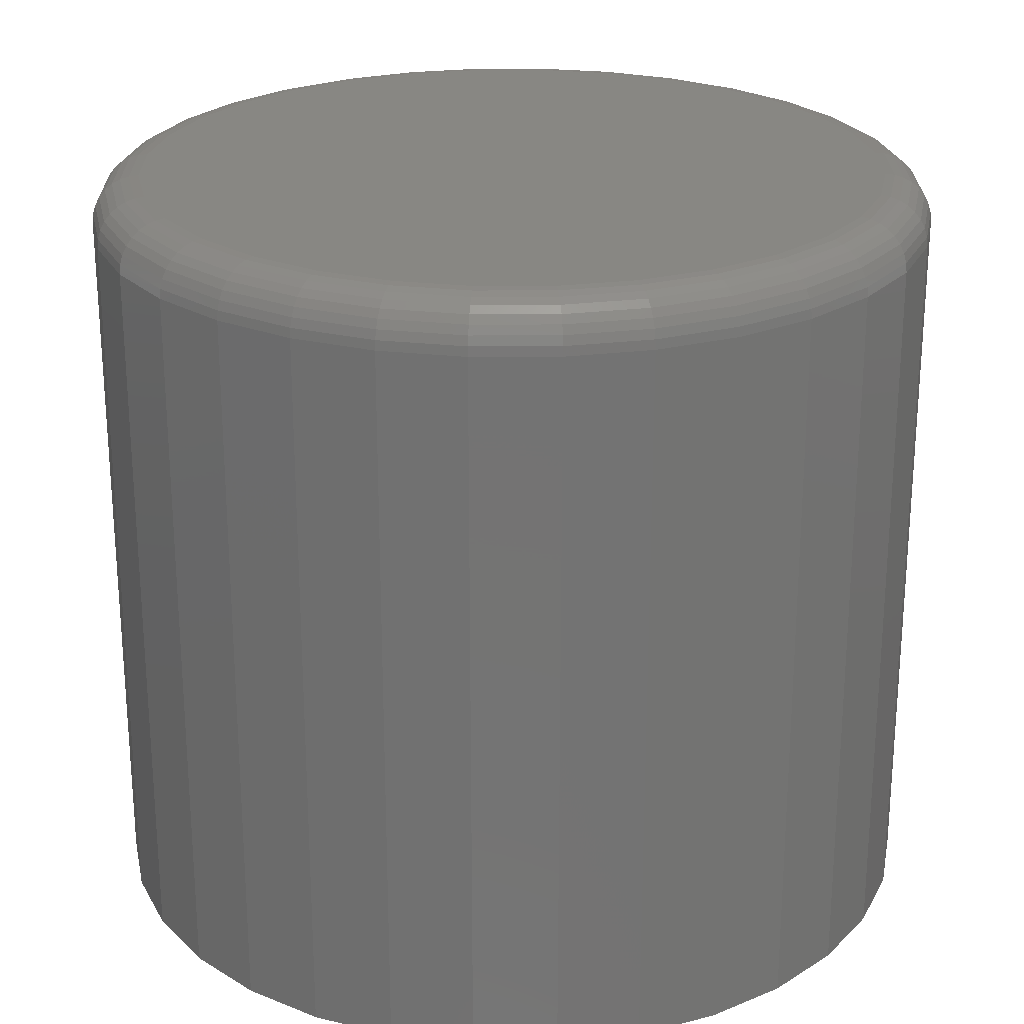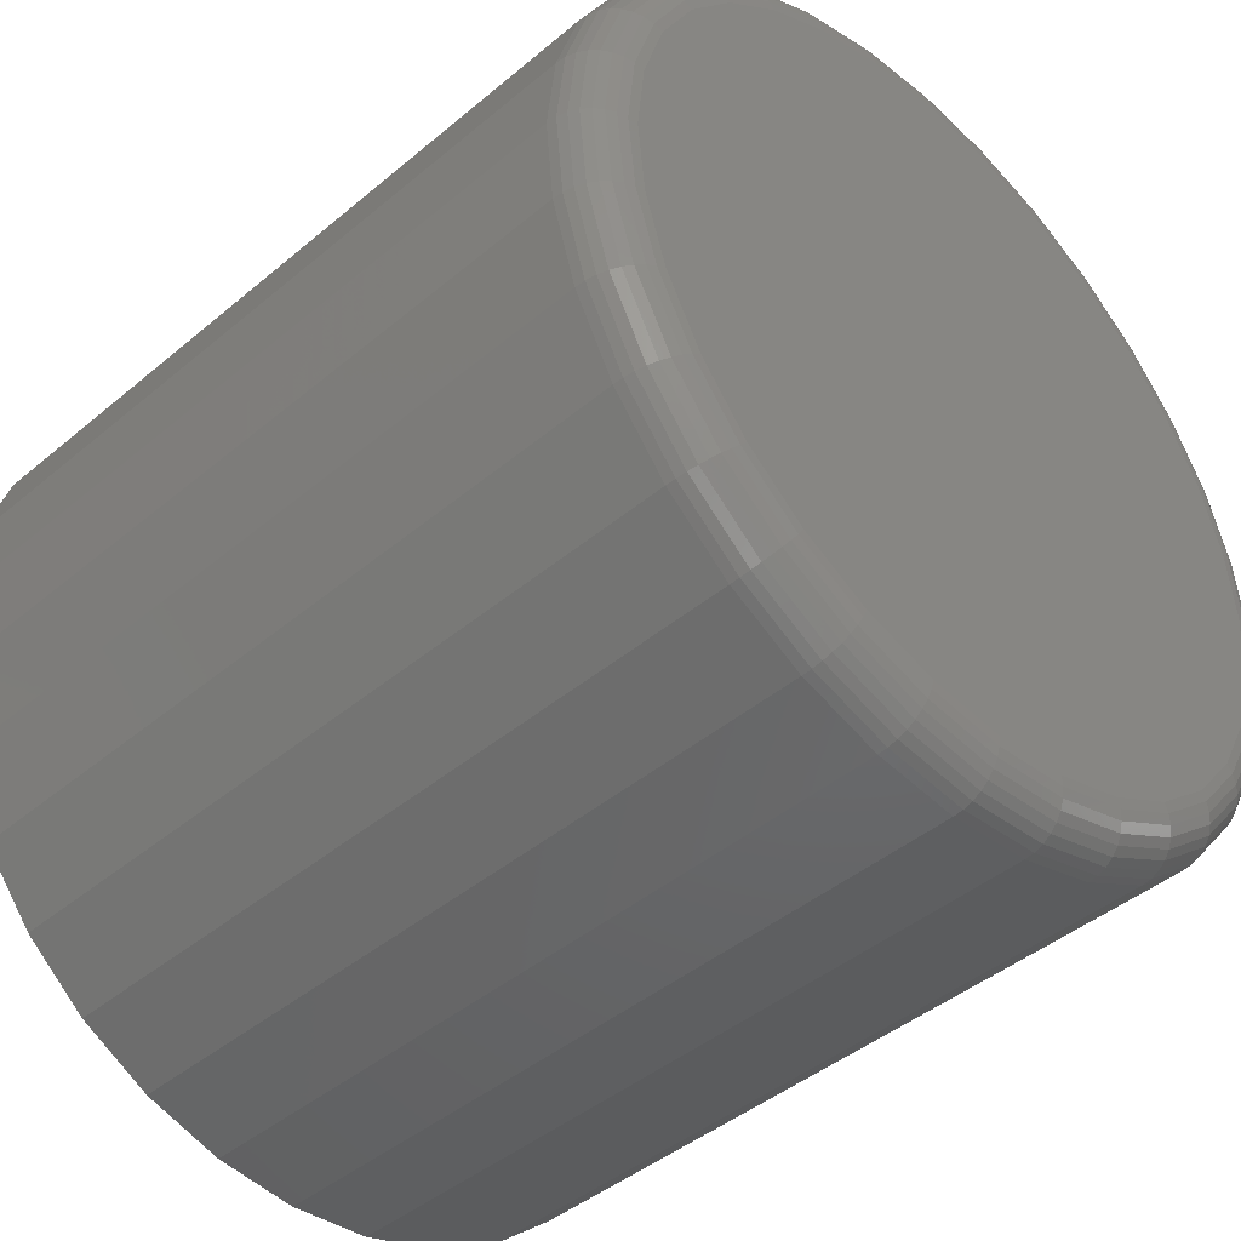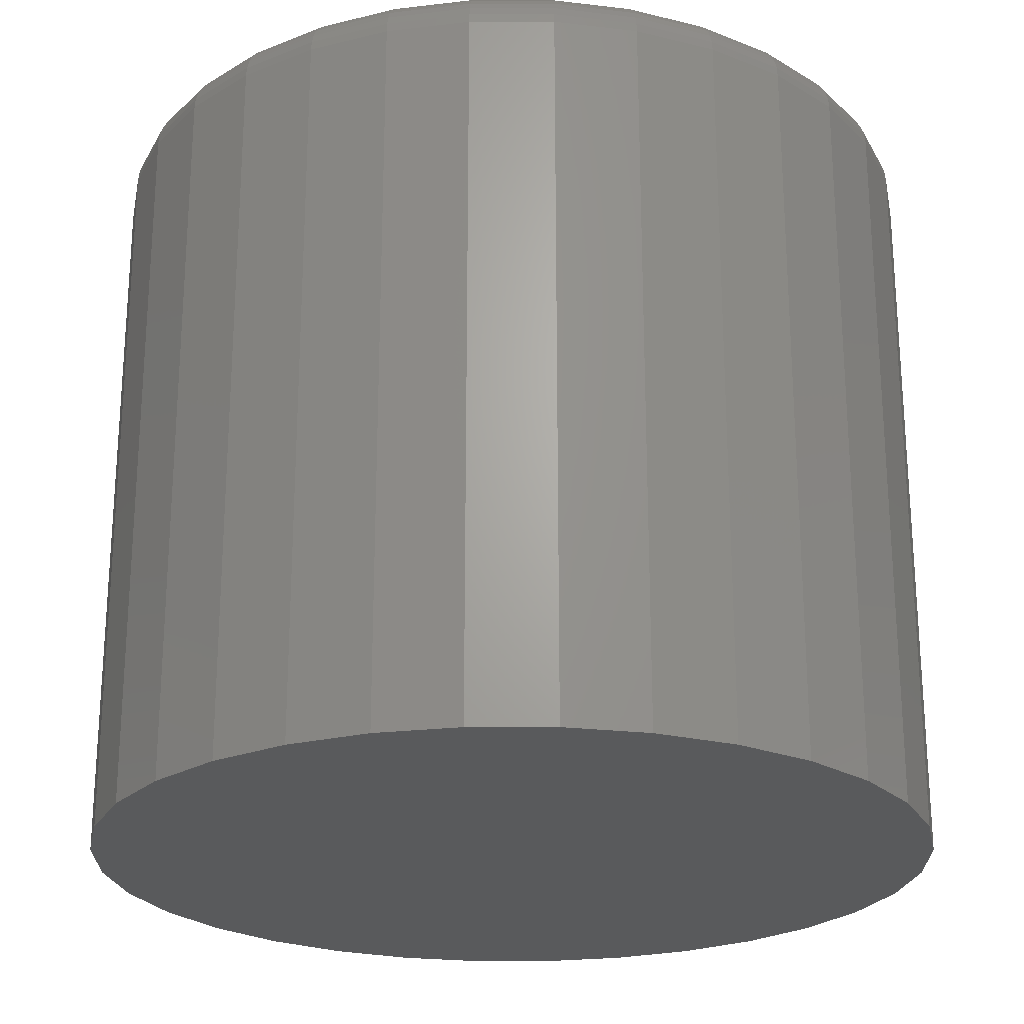
<metadata>
{"format":"stl","ext":"stl","renderer":"f3d","projection":"perspective","resolution":1024,"background":"white","views":[{"elev":24.3,"azim":72.7,"up":"+Z"},{"elev":-43.7,"azim":-45.5,"up":"+Y"},{"elev":-23.6,"azim":-95.6,"up":"+Z"}]}
</metadata>
<code>
# stl→obj: 320 verts, 636 faces
v -0.06667 0.3567 0.75
v 0.07522 0.3567 0.75
v 0.004276 0.3637 0.75
v 0.1434 0.336 0.75
v -0.1349 0.336 0.75
v 0.2063 0.3024 0.75
v -0.1978 0.3024 0.75
v 0.2614 0.2571 0.75
v -0.2529 0.2571 0.75
v 0.3066 0.202 0.75
v -0.2981 0.202 0.75
v 0.3402 0.1392 0.75
v -0.3317 0.1392 0.75
v 0.3609 0.07094 0.75
v -0.3524 0.07094 0.75
v 0.3679 -4.293e-16 0.75
v -0.3594 1.887e-16 0.75
v 0.3609 -0.07094 0.75
v -0.3524 -0.07094 0.75
v 0.3402 -0.1392 0.75
v -0.3317 -0.1392 0.75
v 0.3066 -0.202 0.75
v -0.2981 -0.202 0.75
v 0.2614 -0.2571 0.75
v -0.2529 -0.2571 0.75
v 0.2063 -0.3024 0.75
v -0.1978 -0.3024 0.75
v 0.1434 -0.336 0.75
v -0.1349 -0.336 0.75
v 0.07522 -0.3567 0.75
v -0.06667 -0.3567 0.75
v 0.004276 -0.3637 0.75
v 0.4148 0 0
v 0.4148 -1.005e-16 0.7031
v 0.4069 -0.08009 0
v 0.4069 -0.08009 0.7031
v 0.3836 -0.1571 0
v 0.3836 -0.1571 0.7031
v 0.3456 -0.2281 0
v 0.3456 -0.2281 0.7031
v 0.2946 -0.2903 0
v 0.2946 -0.2903 0.7031
v 0.2324 -0.3413 0
v 0.2324 -0.3413 0.7031
v 0.1614 -0.3793 0
v 0.1614 -0.3793 0.7031
v 0.08437 -0.4026 0
v 0.08437 -0.4026 0.7031
v 0.004276 -0.4105 0
v 0.004276 -0.4105 0.7031
v -0.07581 -0.4026 0
v -0.07581 -0.4026 0.7031
v -0.1528 -0.3793 0
v -0.1528 -0.3793 0.7031
v -0.2238 -0.3413 0
v -0.2238 -0.3413 0.7031
v -0.286 -0.2903 0
v -0.286 -0.2903 0.7031
v -0.3371 -0.2281 0
v -0.3371 -0.2281 0.7031
v -0.375 -0.1571 0
v -0.375 -0.1571 0.7031
v -0.3984 -0.08009 0
v -0.3984 -0.08009 0.7031
v -0.4062 5.027e-17 0
v -0.4062 5.027e-17 0.7031
v -0.3984 0.08009 0
v -0.3984 0.08009 0.7031
v -0.375 0.1571 0
v -0.375 0.1571 0.7031
v -0.3371 0.2281 0
v -0.3371 0.2281 0.7031
v -0.286 0.2903 0
v -0.286 0.2903 0.7031
v -0.2238 0.3413 0
v -0.2238 0.3413 0.7031
v -0.1528 0.3793 0
v -0.1528 0.3793 0.7031
v -0.07581 0.4026 0
v -0.07581 0.4026 0.7031
v 0.004276 0.4105 0
v 0.004276 0.4105 0.7031
v 0.08437 0.4026 0
v 0.08437 0.4026 0.7031
v 0.1614 0.3793 0
v 0.1614 0.3793 0.7031
v 0.2324 0.3413 0
v 0.2324 0.3413 0.7031
v 0.2946 0.2903 0
v 0.2946 0.2903 0.7031
v 0.3456 0.2281 0
v 0.3456 0.2281 0.7031
v 0.3836 0.1571 0
v 0.3836 0.1571 0.7031
v 0.4069 0.08009 0
v 0.4069 0.08009 0.7031
v 0.3771 -5.551e-17 0.7491
v 0.3699 -0.07273 0.7491
v 0.3859 -5.551e-17 0.7464
v 0.3785 -0.07444 0.7464
v 0.394 -2.776e-17 0.7421
v 0.3865 -0.07603 0.7421
v 0.4011 -2.776e-17 0.7363
v 0.3934 -0.07741 0.7363
v 0.4069 -5.551e-17 0.7292
v 0.3992 -0.07855 0.7292
v 0.4112 -2.776e-17 0.7211
v 0.4034 -0.07939 0.7211
v 0.4139 0 0.7123
v 0.406 -0.07991 0.7123
v -0.3614 -0.07273 0.7491
v -0.3685 5.551e-17 0.7491
v -0.37 -0.07444 0.7464
v -0.3773 5.551e-17 0.7464
v -0.3779 -0.07603 0.7421
v -0.3854 8.327e-17 0.7421
v -0.3849 -0.07741 0.7363
v -0.3925 8.327e-17 0.7363
v -0.3906 -0.07855 0.7292
v -0.3984 1.11e-16 0.7292
v -0.3949 -0.07939 0.7211
v -0.4027 8.327e-17 0.7211
v -0.3975 -0.07991 0.7123
v -0.4053 8.327e-17 0.7123
v -0.3401 -0.1427 0.7491
v -0.3483 -0.146 0.7464
v -0.3558 -0.1491 0.7421
v -0.3623 -0.1518 0.7363
v -0.3677 -0.1541 0.7292
v -0.3717 -0.1557 0.7211
v -0.3742 -0.1568 0.7123
v -0.3057 -0.2071 0.7491
v -0.313 -0.212 0.7464
v -0.3197 -0.2165 0.7421
v -0.3256 -0.2204 0.7363
v -0.3305 -0.2237 0.7292
v -0.3341 -0.2261 0.7211
v -0.3363 -0.2276 0.7123
v -0.2593 -0.2636 0.7491
v -0.2655 -0.2698 0.7464
v -0.2713 -0.2756 0.7421
v -0.2763 -0.2806 0.7363
v -0.2804 -0.2847 0.7292
v -0.2835 -0.2878 0.7211
v -0.2854 -0.2896 0.7123
v -0.2028 -0.31 0.7491
v -0.2077 -0.3173 0.7464
v -0.2122 -0.324 0.7421
v -0.2162 -0.3299 0.7363
v -0.2194 -0.3348 0.7292
v -0.2218 -0.3384 0.7211
v -0.2233 -0.3406 0.7123
v -0.1384 -0.3444 0.7491
v -0.1418 -0.3525 0.7464
v -0.1449 -0.36 0.7421
v -0.1476 -0.3666 0.7363
v -0.1498 -0.372 0.7292
v -0.1515 -0.376 0.7211
v -0.1525 -0.3784 0.7123
v -0.06845 -0.3656 0.7491
v -0.07017 -0.3743 0.7464
v -0.07175 -0.3822 0.7421
v -0.07313 -0.3892 0.7363
v -0.07427 -0.3949 0.7292
v -0.07512 -0.3991 0.7211
v -0.07564 -0.4018 0.7123
v 0.004276 -0.3728 0.7491
v 0.004276 -0.3816 0.7464
v 0.004276 -0.3897 0.7421
v 0.004276 -0.3968 0.7363
v 0.004276 -0.4026 0.7292
v 0.004276 -0.407 0.7211
v 0.004276 -0.4096 0.7123
v 0.07701 -0.3656 0.7491
v 0.07872 -0.3743 0.7464
v 0.0803 -0.3822 0.7421
v 0.08169 -0.3892 0.7363
v 0.08282 -0.3949 0.7292
v 0.08367 -0.3991 0.7211
v 0.08419 -0.4018 0.7123
v 0.1469 -0.3444 0.7491
v 0.1503 -0.3525 0.7464
v 0.1534 -0.36 0.7421
v 0.1561 -0.3666 0.7363
v 0.1584 -0.372 0.7292
v 0.16 -0.376 0.7211
v 0.161 -0.3784 0.7123
v 0.2114 -0.31 0.7491
v 0.2163 -0.3173 0.7464
v 0.2208 -0.324 0.7421
v 0.2247 -0.3299 0.7363
v 0.228 -0.3348 0.7292
v 0.2304 -0.3384 0.7211
v 0.2319 -0.3406 0.7123
v 0.2679 -0.2636 0.7491
v 0.2741 -0.2698 0.7464
v 0.2798 -0.2756 0.7421
v 0.2849 -0.2806 0.7363
v 0.289 -0.2847 0.7292
v 0.292 -0.2878 0.7211
v 0.2939 -0.2896 0.7123
v 0.3142 -0.2071 0.7491
v 0.3216 -0.212 0.7464
v 0.3283 -0.2165 0.7421
v 0.3342 -0.2204 0.7363
v 0.339 -0.2237 0.7292
v 0.3426 -0.2261 0.7211
v 0.3449 -0.2276 0.7123
v 0.3487 -0.1427 0.7491
v 0.3568 -0.146 0.7464
v 0.3643 -0.1491 0.7421
v 0.3709 -0.1518 0.7363
v 0.3763 -0.1541 0.7292
v 0.3803 -0.1557 0.7211
v 0.3827 -0.1568 0.7123
v -0.3614 0.07273 0.7491
v -0.37 0.07444 0.7464
v -0.3779 0.07603 0.7421
v -0.3849 0.07741 0.7363
v -0.3906 0.07855 0.7292
v -0.3949 0.07939 0.7211
v -0.3975 0.07991 0.7123
v 0.3699 0.07273 0.7491
v 0.3785 0.07444 0.7464
v 0.3865 0.07603 0.7421
v 0.3934 0.07741 0.7363
v 0.3992 0.07855 0.7292
v 0.4034 0.07939 0.7211
v 0.406 0.07991 0.7123
v 0.3487 0.1427 0.7491
v 0.3568 0.146 0.7464
v 0.3643 0.1491 0.7421
v 0.3709 0.1518 0.7363
v 0.3763 0.1541 0.7292
v 0.3803 0.1557 0.7211
v 0.3827 0.1568 0.7123
v 0.3142 0.2071 0.7491
v 0.3216 0.212 0.7464
v 0.3283 0.2165 0.7421
v 0.3342 0.2204 0.7363
v 0.339 0.2237 0.7292
v 0.3426 0.2261 0.7211
v 0.3449 0.2276 0.7123
v 0.2679 0.2636 0.7491
v 0.2741 0.2698 0.7464
v 0.2798 0.2756 0.7421
v 0.2849 0.2806 0.7363
v 0.289 0.2847 0.7292
v 0.292 0.2878 0.7211
v 0.2939 0.2896 0.7123
v 0.2114 0.31 0.7491
v 0.2163 0.3173 0.7464
v 0.2208 0.324 0.7421
v 0.2247 0.3299 0.7363
v 0.228 0.3348 0.7292
v 0.2304 0.3384 0.7211
v 0.2319 0.3406 0.7123
v 0.1469 0.3444 0.7491
v 0.1503 0.3525 0.7464
v 0.1534 0.36 0.7421
v 0.1561 0.3666 0.7363
v 0.1584 0.372 0.7292
v 0.16 0.376 0.7211
v 0.161 0.3784 0.7123
v 0.07701 0.3656 0.7491
v 0.07872 0.3743 0.7464
v 0.0803 0.3822 0.7421
v 0.08169 0.3892 0.7363
v 0.08282 0.3949 0.7292
v 0.08367 0.3991 0.7211
v 0.08419 0.4018 0.7123
v 0.004276 0.3728 0.7491
v 0.004276 0.3816 0.7464
v 0.004276 0.3897 0.7421
v 0.004276 0.3968 0.7363
v 0.004276 0.4026 0.7292
v 0.004276 0.407 0.7211
v 0.004276 0.4096 0.7123
v -0.06845 0.3656 0.7491
v -0.07017 0.3743 0.7464
v -0.07175 0.3822 0.7421
v -0.07313 0.3892 0.7363
v -0.07427 0.3949 0.7292
v -0.07512 0.3991 0.7211
v -0.07564 0.4018 0.7123
v -0.1384 0.3444 0.7491
v -0.1418 0.3525 0.7464
v -0.1449 0.36 0.7421
v -0.1476 0.3666 0.7363
v -0.1498 0.372 0.7292
v -0.1515 0.376 0.7211
v -0.1525 0.3784 0.7123
v -0.2028 0.31 0.7491
v -0.2077 0.3173 0.7464
v -0.2122 0.324 0.7421
v -0.2162 0.3299 0.7363
v -0.2194 0.3348 0.7292
v -0.2218 0.3384 0.7211
v -0.2233 0.3406 0.7123
v -0.2593 0.2636 0.7491
v -0.2655 0.2698 0.7464
v -0.2713 0.2756 0.7421
v -0.2763 0.2806 0.7363
v -0.2804 0.2847 0.7292
v -0.2835 0.2878 0.7211
v -0.2854 0.2896 0.7123
v -0.3057 0.2071 0.7491
v -0.313 0.212 0.7464
v -0.3197 0.2165 0.7421
v -0.3256 0.2204 0.7363
v -0.3305 0.2237 0.7292
v -0.3341 0.2261 0.7211
v -0.3363 0.2276 0.7123
v -0.3401 0.1427 0.7491
v -0.3483 0.146 0.7464
v -0.3558 0.1491 0.7421
v -0.3623 0.1518 0.7363
v -0.3677 0.1541 0.7292
v -0.3717 0.1557 0.7211
v -0.3742 0.1568 0.7123
f 1 2 3
f 2 1 4
f 4 1 5
f 4 5 6
f 6 5 7
f 6 7 8
f 8 7 9
f 8 9 10
f 10 9 11
f 10 11 12
f 12 11 13
f 12 13 14
f 14 13 15
f 14 15 16
f 16 15 17
f 16 17 18
f 18 17 19
f 18 19 20
f 20 19 21
f 20 21 22
f 22 21 23
f 22 23 24
f 24 23 25
f 24 25 26
f 26 25 27
f 26 27 28
f 28 27 29
f 28 29 30
f 30 29 31
f 30 31 32
f 33 34 35
f 35 34 36
f 35 36 37
f 37 36 38
f 37 38 39
f 39 38 40
f 39 40 41
f 41 40 42
f 41 42 43
f 43 42 44
f 43 44 45
f 45 44 46
f 45 46 47
f 47 46 48
f 47 48 49
f 49 48 50
f 49 50 51
f 51 50 52
f 51 52 53
f 53 52 54
f 53 54 55
f 55 54 56
f 55 56 57
f 57 56 58
f 57 58 59
f 59 58 60
f 59 60 61
f 61 60 62
f 61 62 63
f 63 62 64
f 63 64 65
f 65 64 66
f 65 66 67
f 67 66 68
f 67 68 69
f 69 68 70
f 69 70 71
f 71 70 72
f 71 72 73
f 73 72 74
f 73 74 75
f 75 74 76
f 75 76 77
f 77 76 78
f 77 78 79
f 79 78 80
f 79 80 81
f 81 80 82
f 81 82 83
f 83 82 84
f 83 84 85
f 85 84 86
f 85 86 87
f 87 86 88
f 87 88 89
f 89 88 90
f 89 90 91
f 91 90 92
f 91 92 93
f 93 92 94
f 93 94 95
f 95 94 96
f 95 96 33
f 33 96 34
f 16 18 97
f 97 18 98
f 97 98 99
f 99 98 100
f 99 100 101
f 101 100 102
f 101 102 103
f 103 102 104
f 103 104 105
f 105 104 106
f 105 106 107
f 107 106 108
f 107 108 109
f 109 108 110
f 109 110 34
f 34 110 36
f 19 17 111
f 111 17 112
f 111 112 113
f 113 112 114
f 113 114 115
f 115 114 116
f 115 116 117
f 117 116 118
f 117 118 119
f 119 118 120
f 119 120 121
f 121 120 122
f 121 122 123
f 123 122 124
f 123 124 64
f 64 124 66
f 21 19 125
f 125 19 111
f 125 111 126
f 126 111 113
f 126 113 127
f 127 113 115
f 127 115 128
f 128 115 117
f 128 117 129
f 129 117 119
f 129 119 130
f 130 119 121
f 130 121 131
f 131 121 123
f 131 123 62
f 62 123 64
f 23 21 132
f 132 21 125
f 132 125 133
f 133 125 126
f 133 126 134
f 134 126 127
f 134 127 135
f 135 127 128
f 135 128 136
f 136 128 129
f 136 129 137
f 137 129 130
f 137 130 138
f 138 130 131
f 138 131 60
f 60 131 62
f 25 23 139
f 139 23 132
f 139 132 140
f 140 132 133
f 140 133 141
f 141 133 134
f 141 134 142
f 142 134 135
f 142 135 143
f 143 135 136
f 143 136 144
f 144 136 137
f 144 137 145
f 145 137 138
f 145 138 58
f 58 138 60
f 27 25 146
f 146 25 139
f 146 139 147
f 147 139 140
f 147 140 148
f 148 140 141
f 148 141 149
f 149 141 142
f 149 142 150
f 150 142 143
f 150 143 151
f 151 143 144
f 151 144 152
f 152 144 145
f 152 145 56
f 56 145 58
f 29 27 153
f 153 27 146
f 153 146 154
f 154 146 147
f 154 147 155
f 155 147 148
f 155 148 156
f 156 148 149
f 156 149 157
f 157 149 150
f 157 150 158
f 158 150 151
f 158 151 159
f 159 151 152
f 159 152 54
f 54 152 56
f 31 29 160
f 160 29 153
f 160 153 161
f 161 153 154
f 161 154 162
f 162 154 155
f 162 155 163
f 163 155 156
f 163 156 164
f 164 156 157
f 164 157 165
f 165 157 158
f 165 158 166
f 166 158 159
f 166 159 52
f 52 159 54
f 32 31 167
f 167 31 160
f 167 160 168
f 168 160 161
f 168 161 169
f 169 161 162
f 169 162 170
f 170 162 163
f 170 163 171
f 171 163 164
f 171 164 172
f 172 164 165
f 172 165 173
f 173 165 166
f 173 166 50
f 50 166 52
f 30 32 174
f 174 32 167
f 174 167 175
f 175 167 168
f 175 168 176
f 176 168 169
f 176 169 177
f 177 169 170
f 177 170 178
f 178 170 171
f 178 171 179
f 179 171 172
f 179 172 180
f 180 172 173
f 180 173 48
f 48 173 50
f 28 30 181
f 181 30 174
f 181 174 182
f 182 174 175
f 182 175 183
f 183 175 176
f 183 176 184
f 184 176 177
f 184 177 185
f 185 177 178
f 185 178 186
f 186 178 179
f 186 179 187
f 187 179 180
f 187 180 46
f 46 180 48
f 26 28 188
f 188 28 181
f 188 181 189
f 189 181 182
f 189 182 190
f 190 182 183
f 190 183 191
f 191 183 184
f 191 184 192
f 192 184 185
f 192 185 193
f 193 185 186
f 193 186 194
f 194 186 187
f 194 187 44
f 44 187 46
f 24 26 195
f 195 26 188
f 195 188 196
f 196 188 189
f 196 189 197
f 197 189 190
f 197 190 198
f 198 190 191
f 198 191 199
f 199 191 192
f 199 192 200
f 200 192 193
f 200 193 201
f 201 193 194
f 201 194 42
f 42 194 44
f 22 24 202
f 202 24 195
f 202 195 203
f 203 195 196
f 203 196 204
f 204 196 197
f 204 197 205
f 205 197 198
f 205 198 206
f 206 198 199
f 206 199 207
f 207 199 200
f 207 200 208
f 208 200 201
f 208 201 40
f 40 201 42
f 20 22 209
f 209 22 202
f 209 202 210
f 210 202 203
f 210 203 211
f 211 203 204
f 211 204 212
f 212 204 205
f 212 205 213
f 213 205 206
f 213 206 214
f 214 206 207
f 214 207 215
f 215 207 208
f 215 208 38
f 38 208 40
f 18 20 98
f 98 20 209
f 98 209 100
f 100 209 210
f 100 210 102
f 102 210 211
f 102 211 104
f 104 211 212
f 104 212 106
f 106 212 213
f 106 213 108
f 108 213 214
f 108 214 110
f 110 214 215
f 110 215 36
f 36 215 38
f 17 15 112
f 112 15 216
f 112 216 114
f 114 216 217
f 114 217 116
f 116 217 218
f 116 218 118
f 118 218 219
f 118 219 120
f 120 219 220
f 120 220 122
f 122 220 221
f 122 221 124
f 124 221 222
f 124 222 66
f 66 222 68
f 14 16 223
f 223 16 97
f 223 97 224
f 224 97 99
f 224 99 225
f 225 99 101
f 225 101 226
f 226 101 103
f 226 103 227
f 227 103 105
f 227 105 228
f 228 105 107
f 228 107 229
f 229 107 109
f 229 109 96
f 96 109 34
f 12 14 230
f 230 14 223
f 230 223 231
f 231 223 224
f 231 224 232
f 232 224 225
f 232 225 233
f 233 225 226
f 233 226 234
f 234 226 227
f 234 227 235
f 235 227 228
f 235 228 236
f 236 228 229
f 236 229 94
f 94 229 96
f 10 12 237
f 237 12 230
f 237 230 238
f 238 230 231
f 238 231 239
f 239 231 232
f 239 232 240
f 240 232 233
f 240 233 241
f 241 233 234
f 241 234 242
f 242 234 235
f 242 235 243
f 243 235 236
f 243 236 92
f 92 236 94
f 8 10 244
f 244 10 237
f 244 237 245
f 245 237 238
f 245 238 246
f 246 238 239
f 246 239 247
f 247 239 240
f 247 240 248
f 248 240 241
f 248 241 249
f 249 241 242
f 249 242 250
f 250 242 243
f 250 243 90
f 90 243 92
f 6 8 251
f 251 8 244
f 251 244 252
f 252 244 245
f 252 245 253
f 253 245 246
f 253 246 254
f 254 246 247
f 254 247 255
f 255 247 248
f 255 248 256
f 256 248 249
f 256 249 257
f 257 249 250
f 257 250 88
f 88 250 90
f 4 6 258
f 258 6 251
f 258 251 259
f 259 251 252
f 259 252 260
f 260 252 253
f 260 253 261
f 261 253 254
f 261 254 262
f 262 254 255
f 262 255 263
f 263 255 256
f 263 256 264
f 264 256 257
f 264 257 86
f 86 257 88
f 2 4 265
f 265 4 258
f 265 258 266
f 266 258 259
f 266 259 267
f 267 259 260
f 267 260 268
f 268 260 261
f 268 261 269
f 269 261 262
f 269 262 270
f 270 262 263
f 270 263 271
f 271 263 264
f 271 264 84
f 84 264 86
f 3 2 272
f 272 2 265
f 272 265 273
f 273 265 266
f 273 266 274
f 274 266 267
f 274 267 275
f 275 267 268
f 275 268 276
f 276 268 269
f 276 269 277
f 277 269 270
f 277 270 278
f 278 270 271
f 278 271 82
f 82 271 84
f 1 3 279
f 279 3 272
f 279 272 280
f 280 272 273
f 280 273 281
f 281 273 274
f 281 274 282
f 282 274 275
f 282 275 283
f 283 275 276
f 283 276 284
f 284 276 277
f 284 277 285
f 285 277 278
f 285 278 80
f 80 278 82
f 5 1 286
f 286 1 279
f 286 279 287
f 287 279 280
f 287 280 288
f 288 280 281
f 288 281 289
f 289 281 282
f 289 282 290
f 290 282 283
f 290 283 291
f 291 283 284
f 291 284 292
f 292 284 285
f 292 285 78
f 78 285 80
f 7 5 293
f 293 5 286
f 293 286 294
f 294 286 287
f 294 287 295
f 295 287 288
f 295 288 296
f 296 288 289
f 296 289 297
f 297 289 290
f 297 290 298
f 298 290 291
f 298 291 299
f 299 291 292
f 299 292 76
f 76 292 78
f 9 7 300
f 300 7 293
f 300 293 301
f 301 293 294
f 301 294 302
f 302 294 295
f 302 295 303
f 303 295 296
f 303 296 304
f 304 296 297
f 304 297 305
f 305 297 298
f 305 298 306
f 306 298 299
f 306 299 74
f 74 299 76
f 11 9 307
f 307 9 300
f 307 300 308
f 308 300 301
f 308 301 309
f 309 301 302
f 309 302 310
f 310 302 303
f 310 303 311
f 311 303 304
f 311 304 312
f 312 304 305
f 312 305 313
f 313 305 306
f 313 306 72
f 72 306 74
f 13 11 314
f 314 11 307
f 314 307 315
f 315 307 308
f 315 308 316
f 316 308 309
f 316 309 317
f 317 309 310
f 317 310 318
f 318 310 311
f 318 311 319
f 319 311 312
f 319 312 320
f 320 312 313
f 320 313 70
f 70 313 72
f 15 13 216
f 216 13 314
f 216 314 217
f 217 314 315
f 217 315 218
f 218 315 316
f 218 316 219
f 219 316 317
f 219 317 220
f 220 317 318
f 220 318 221
f 221 318 319
f 221 319 222
f 222 319 320
f 222 320 68
f 68 320 70
f 81 83 79
f 49 51 47
f 47 51 53
f 47 53 45
f 45 53 55
f 45 55 43
f 43 55 57
f 43 57 41
f 41 57 59
f 41 59 39
f 39 59 61
f 39 61 37
f 37 61 63
f 37 63 35
f 35 63 65
f 35 65 33
f 33 65 67
f 33 67 95
f 95 67 69
f 95 69 93
f 93 69 71
f 93 71 91
f 91 71 73
f 91 73 89
f 89 73 75
f 89 75 87
f 87 75 77
f 87 77 85
f 85 77 79
f 85 79 83

</code>
